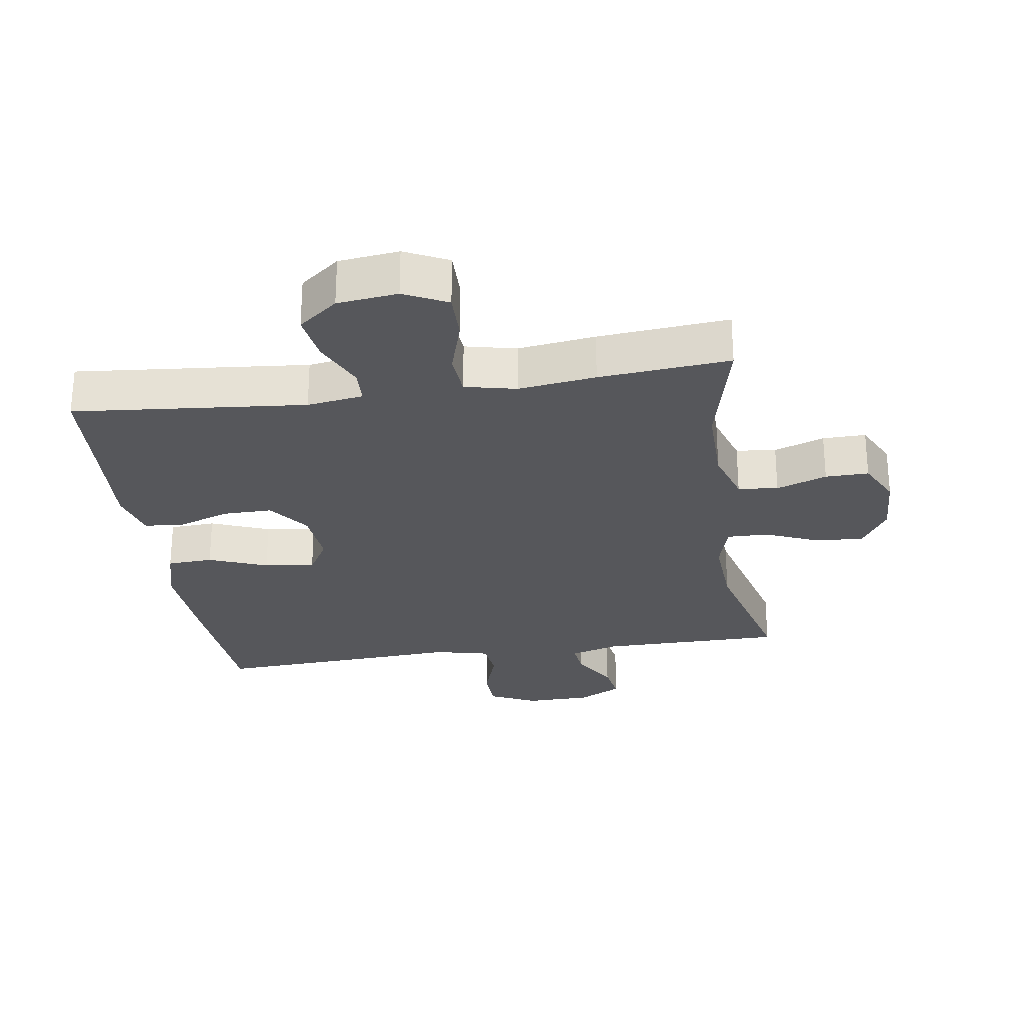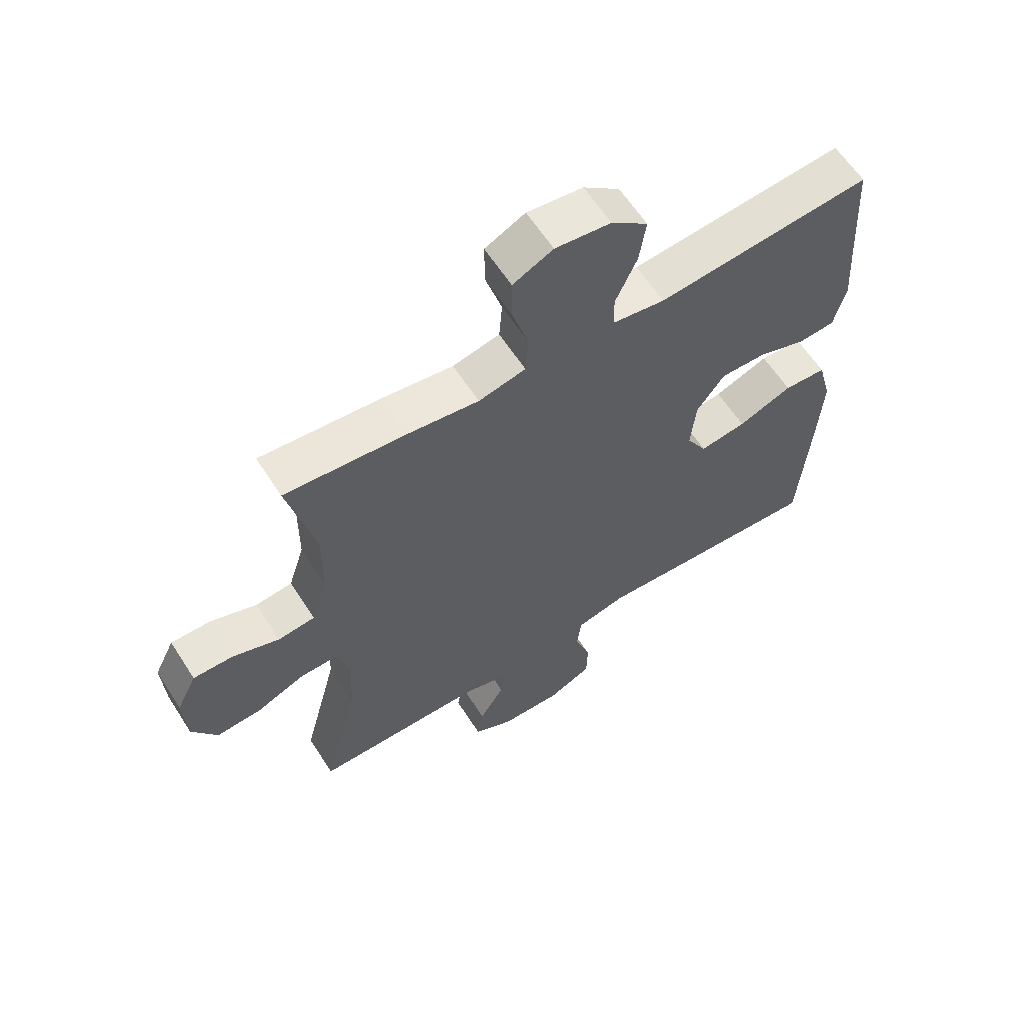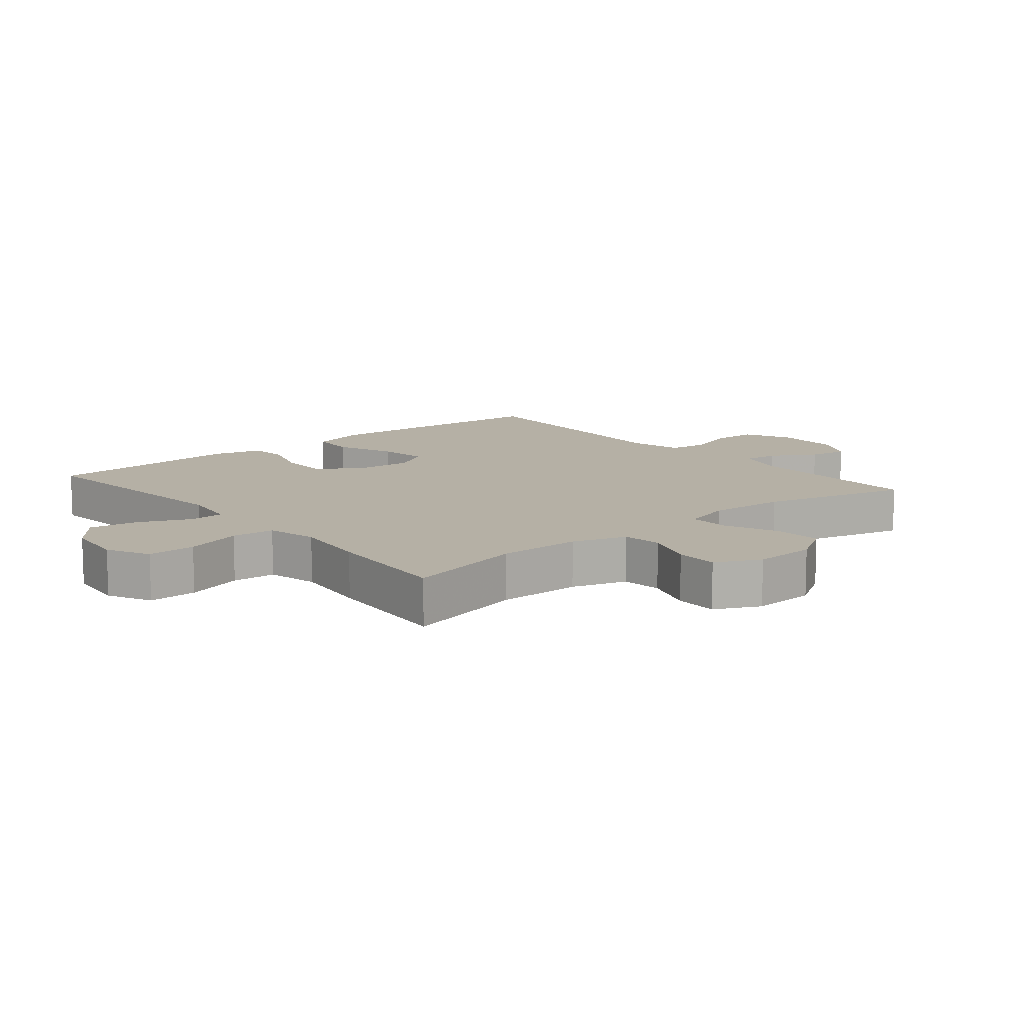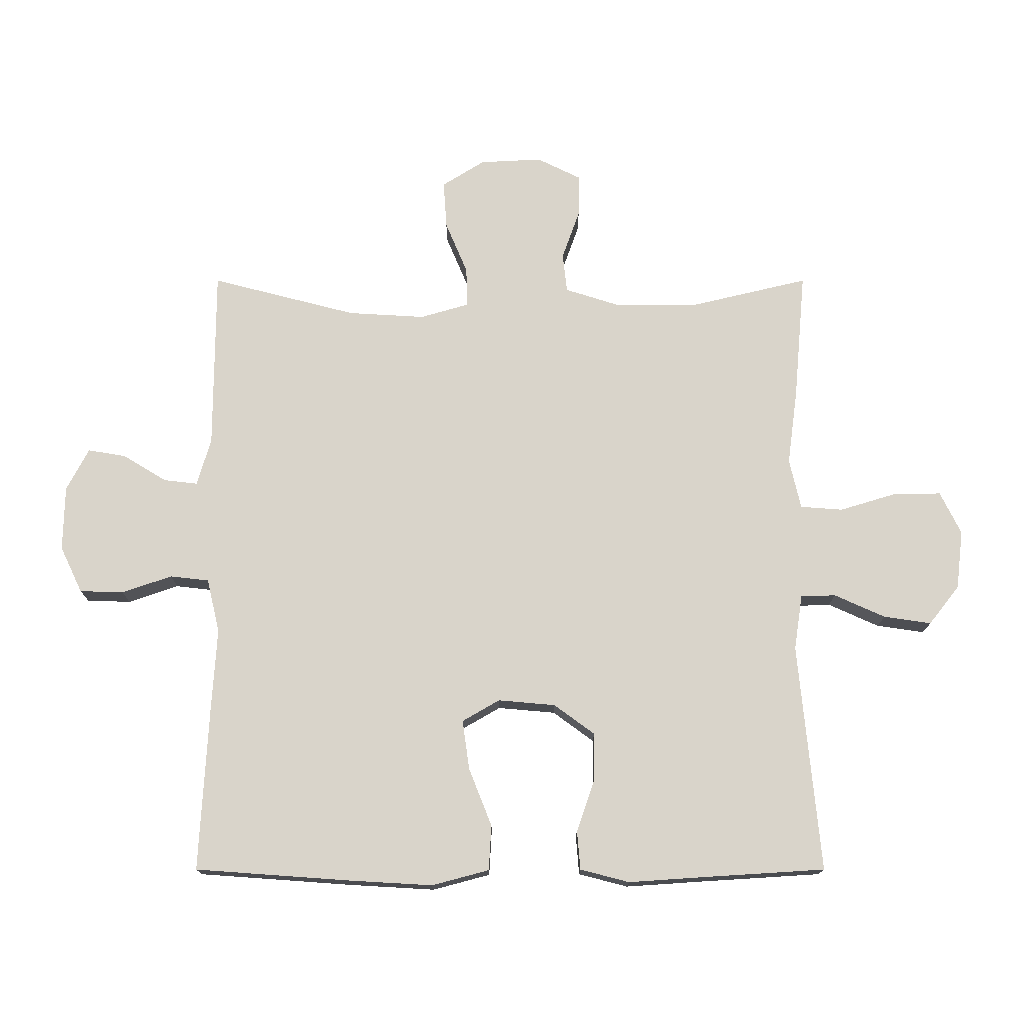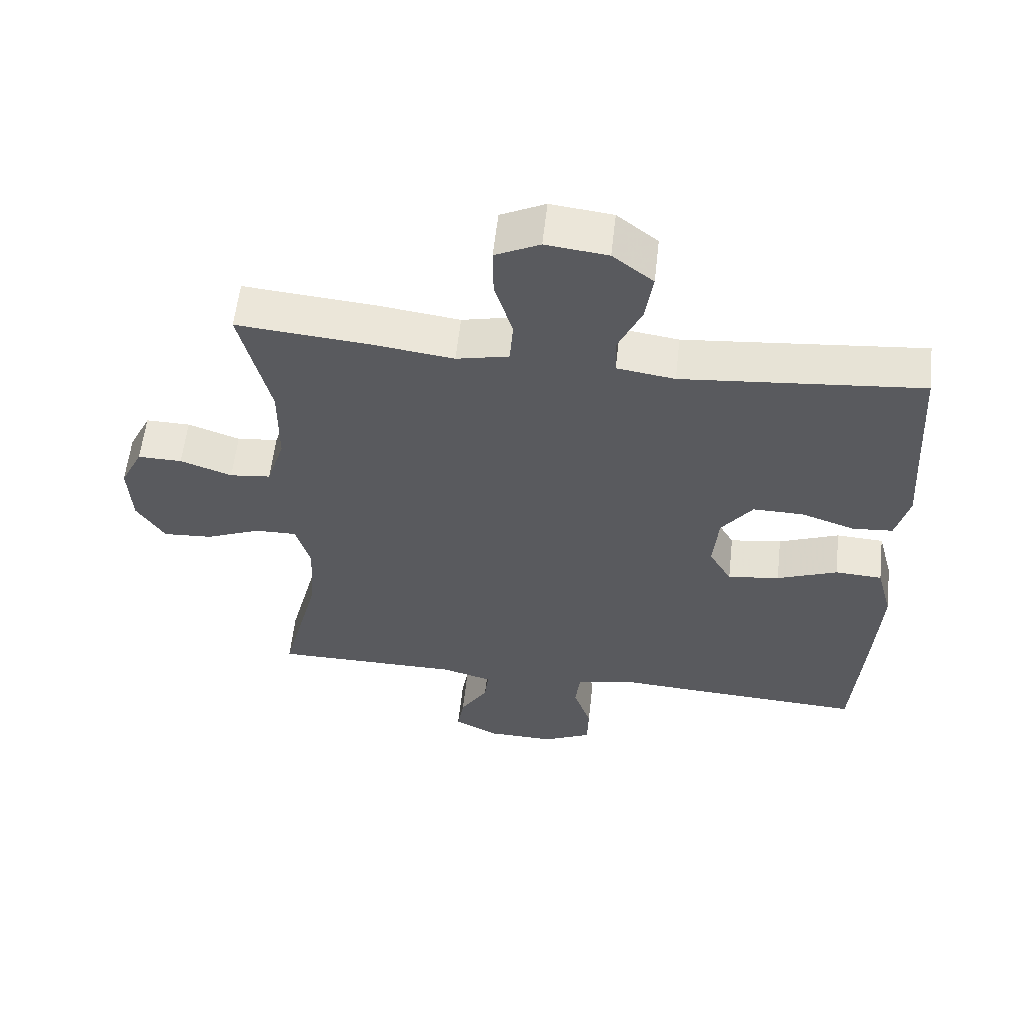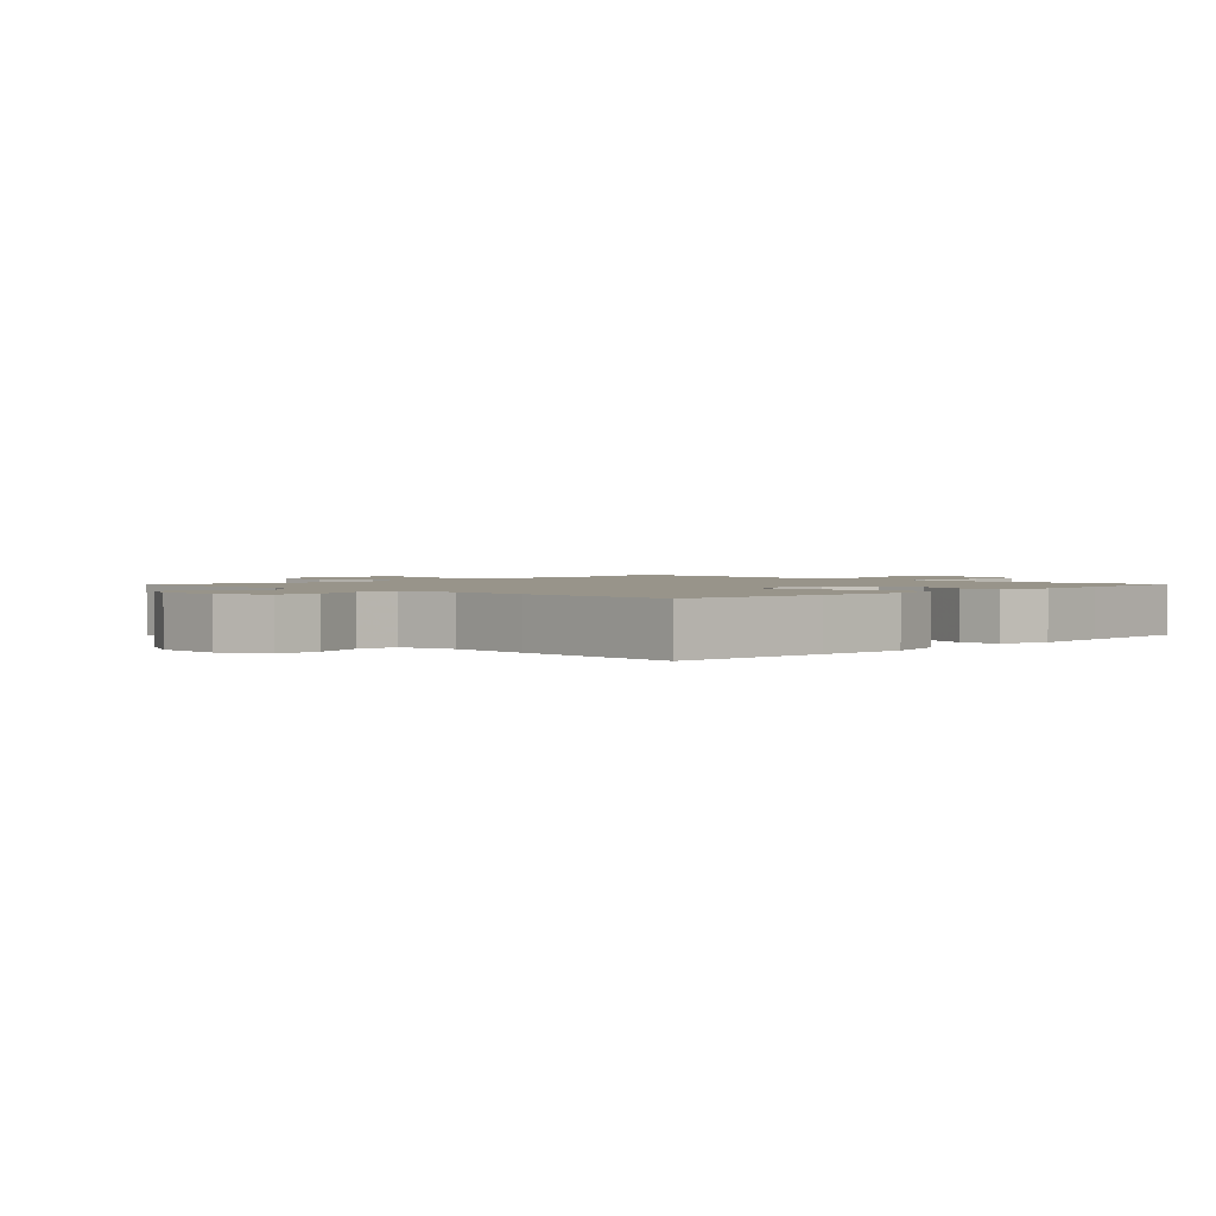
<metadata>
{"format":"obj","ext":"obj","renderer":"f3d","projection":"perspective","resolution":1024,"background":"white","views":[{"elev":-27.1,"azim":8.6,"up":"+Y"},{"elev":61.4,"azim":147.4,"up":"+Z"},{"elev":11.7,"azim":50.1,"up":"+Y"},{"elev":74.8,"azim":-90.0,"up":"+Y"},{"elev":58.3,"azim":-173.6,"up":"+Z"},{"elev":1.8,"azim":-135.4,"up":"+Y"}]}
</metadata>
<code>
v -0.5 0.07 -0.5
v -0.517 0.07 -0.262
v -0.525 0.07 -0.124
v -0.501 0.07 -0.034
v -0.43 0.07 -0.03
v -0.339 0.07 -0.066
v -0.261 0.07 -0.077
v -0.227 0.07 -0.018
v -0.235 0.07 0.072
v -0.282 0.07 0.136
v -0.358 0.07 0.135
v -0.439 0.07 0.107
v -0.5 0.07 0.112
v -0.52 0.07 0.189
v -0.512 0.07 0.308
v -0.5 0.07 0.5
v -0.141 0.07 0.466
v -0.054 0.07 0.479
v -0.052 0.07 0.534
v -0.088 0.07 0.614
v -0.099 0.07 0.689
v -0.038 0.07 0.737
v 0.055 0.07 0.748
v 0.122 0.07 0.715
v 0.121 0.07 0.64
v 0.094 0.07 0.551
v 0.099 0.07 0.484
v 0.178 0.07 0.466
v 0.298 0.07 0.482
v 0.5 0.07 0.5
v 0.455 0.07 0.311
v 0.456 0.07 0.182
v 0.483 0.07 0.097
v 0.545 0.07 0.09
v 0.623 0.07 0.118
v 0.69 0.07 0.119
v 0.724 0.07 0.05
v 0.719 0.07 -0.048
v 0.677 0.07 -0.115
v 0.602 0.07 -0.11
v 0.519 0.07 -0.075
v 0.456 0.07 -0.074
v 0.434 0.07 -0.15
v 0.441 0.07 -0.271
v 0.5 0.07 -0.5
v 0.214 0.07 -0.501
v 0.139 0.07 -0.523
v 0.145 0.07 -0.576
v 0.187 0.07 -0.645
v 0.197 0.07 -0.705
v 0.13 0.07 -0.74
v 0.028 0.07 -0.742
v -0.045 0.07 -0.707
v -0.047 0.07 -0.638
v -0.02 0.07 -0.559
v -0.027 0.07 -0.498
v -0.112 0.07 -0.478
v -0.24 0.07 -0.486
v -0.5 0 -0.5
v -0.517 0 -0.262
v -0.525 0 -0.124
v -0.501 0 -0.034
v -0.43 0 -0.03
v -0.339 0 -0.066
v -0.261 0 -0.077
v -0.227 0 -0.018
v -0.235 0 0.072
v -0.282 0 0.136
v -0.358 0 0.135
v -0.439 0 0.107
v -0.5 0 0.112
v -0.52 0 0.189
v -0.512 0 0.308
v -0.5 0 0.5
v -0.141 0 0.466
v -0.054 0 0.479
v -0.052 0 0.534
v -0.088 0 0.614
v -0.099 0 0.689
v -0.038 0 0.737
v 0.055 0 0.748
v 0.122 0 0.715
v 0.121 0 0.64
v 0.094 0 0.551
v 0.099 0 0.484
v 0.178 0 0.466
v 0.298 0 0.482
v 0.5 0 0.5
v 0.455 0 0.311
v 0.456 0 0.182
v 0.483 0 0.097
v 0.545 0 0.09
v 0.623 0 0.118
v 0.69 0 0.119
v 0.724 0 0.05
v 0.719 0 -0.048
v 0.677 0 -0.115
v 0.602 0 -0.11
v 0.519 0 -0.075
v 0.456 0 -0.074
v 0.434 0 -0.15
v 0.441 0 -0.271
v 0.5 0 -0.5
v 0.214 0 -0.501
v 0.139 0 -0.523
v 0.145 0 -0.576
v 0.187 0 -0.645
v 0.197 0 -0.705
v 0.13 0 -0.74
v 0.028 0 -0.742
v -0.045 0 -0.707
v -0.047 0 -0.638
v -0.02 0 -0.559
v -0.027 0 -0.498
v -0.112 0 -0.478
v -0.24 0 -0.486
f 4 5 6
f 3 4 6
f 2 3 6
f 1 2 6
f 58 1 6
f 57 58 6
f 56 57 6 7
f 53 54 55
f 52 53 55
f 51 52 55
f 50 51 55
f 49 50 55
f 48 49 55
f 47 48 55 56
f 56 7 8
f 47 56 8
f 46 47 8
f 46 8 9
f 45 46 9
f 44 45 9
f 39 40 41
f 38 39 41
f 37 38 41
f 36 37 41
f 35 36 41
f 34 35 41
f 33 34 41 42
f 32 33 42 43
f 28 29 30 31
f 31 32 43
f 28 31 43
f 27 28 43
f 24 25 26
f 23 24 26
f 22 23 26
f 21 22 26
f 20 21 26
f 19 20 26
f 18 19 26 27
f 44 9 10
f 43 44 10
f 27 43 10
f 18 27 10
f 17 18 10
f 13 14 15
f 12 13 15
f 11 12 15
f 15 16 17
f 11 15 17
f 10 11 17
f 64 63 62
f 64 62 61
f 64 61 60
f 64 60 59
f 64 59 116
f 64 116 115
f 65 64 115 114
f 113 112 111
f 113 111 110
f 113 110 109
f 113 109 108
f 113 108 107
f 113 107 106
f 114 113 106 105
f 66 65 114
f 66 114 105
f 66 105 104
f 67 66 104
f 67 104 103
f 67 103 102
f 99 98 97
f 99 97 96
f 99 96 95
f 99 95 94
f 99 94 93
f 99 93 92
f 100 99 92 91
f 101 100 91 90
f 89 88 87 86
f 101 90 89
f 101 89 86
f 101 86 85
f 84 83 82
f 84 82 81
f 84 81 80
f 84 80 79
f 84 79 78
f 84 78 77
f 85 84 77 76
f 68 67 102
f 68 102 101
f 68 101 85
f 68 85 76
f 68 76 75
f 73 72 71
f 73 71 70
f 73 70 69
f 75 74 73
f 75 73 69
f 75 69 68
f 1 59 60 2
f 2 60 61 3
f 3 61 62 4
f 4 62 63 5
f 5 63 64 6
f 6 64 65 7
f 7 65 66 8
f 8 66 67 9
f 9 67 68 10
f 10 68 69 11
f 11 69 70 12
f 12 70 71 13
f 13 71 72 14
f 14 72 73 15
f 15 73 74 16
f 16 74 75 17
f 17 75 76 18
f 18 76 77 19
f 19 77 78 20
f 20 78 79 21
f 21 79 80 22
f 22 80 81 23
f 23 81 82 24
f 24 82 83 25
f 25 83 84 26
f 26 84 85 27
f 27 85 86 28
f 28 86 87 29
f 29 87 88 30
f 30 88 89 31
f 31 89 90 32
f 32 90 91 33
f 33 91 92 34
f 34 92 93 35
f 35 93 94 36
f 36 94 95 37
f 37 95 96 38
f 38 96 97 39
f 39 97 98 40
f 40 98 99 41
f 41 99 100 42
f 42 100 101 43
f 43 101 102 44
f 44 102 103 45
f 45 103 104 46
f 46 104 105 47
f 47 105 106 48
f 48 106 107 49
f 49 107 108 50
f 50 108 109 51
f 51 109 110 52
f 52 110 111 53
f 53 111 112 54
f 54 112 113 55
f 55 113 114 56
f 56 114 115 57
f 57 115 116 58
f 58 116 59 1

</code>
